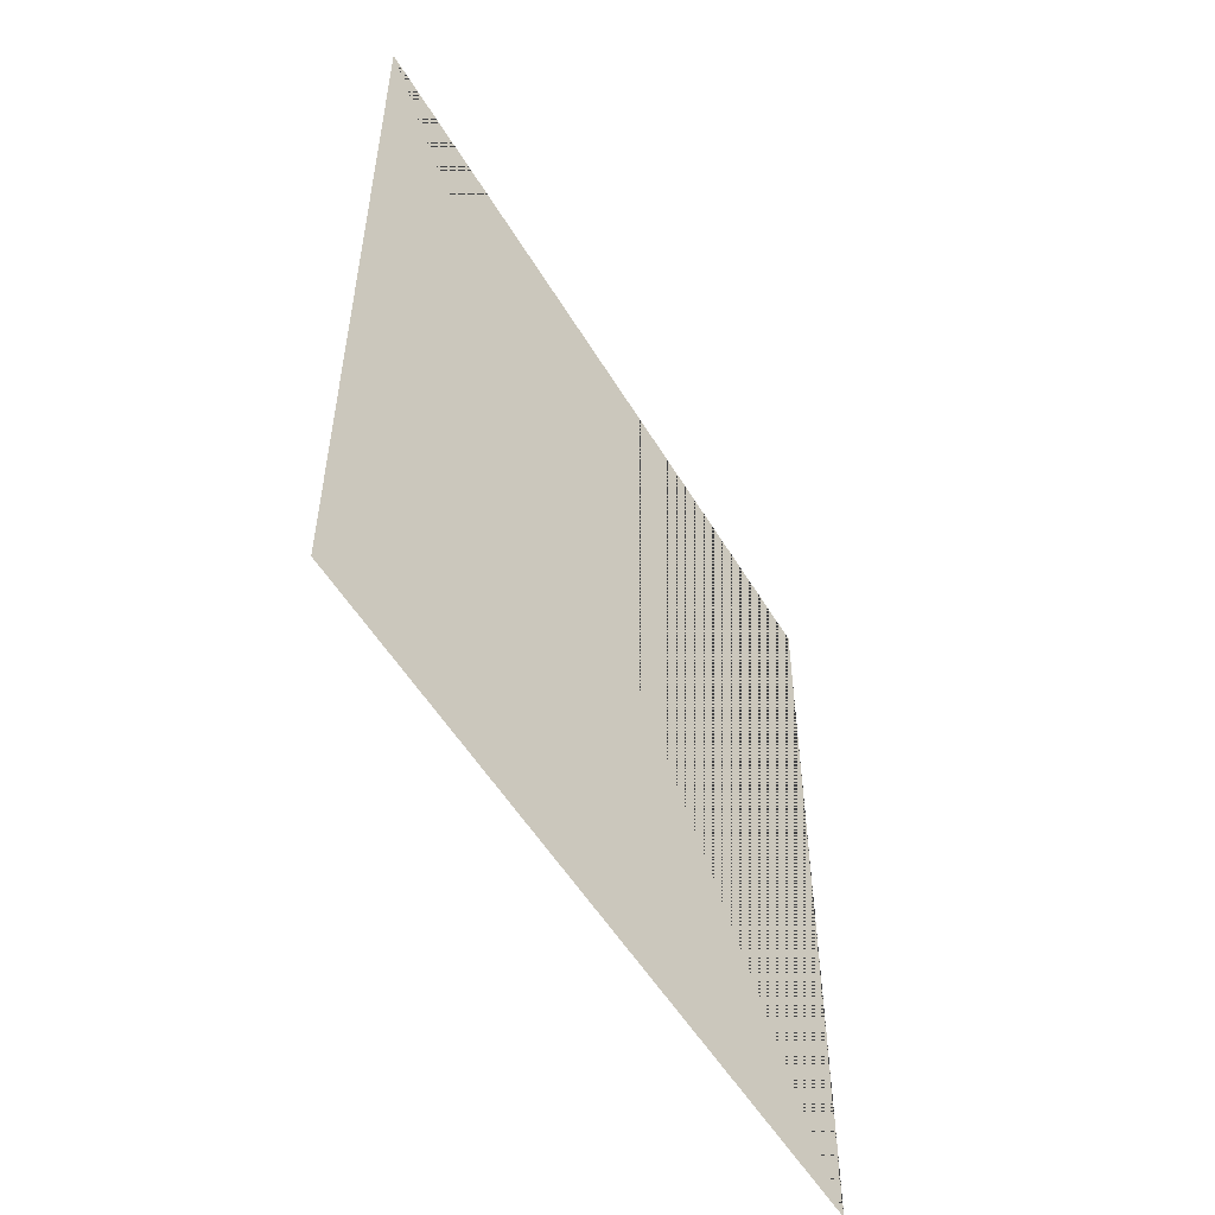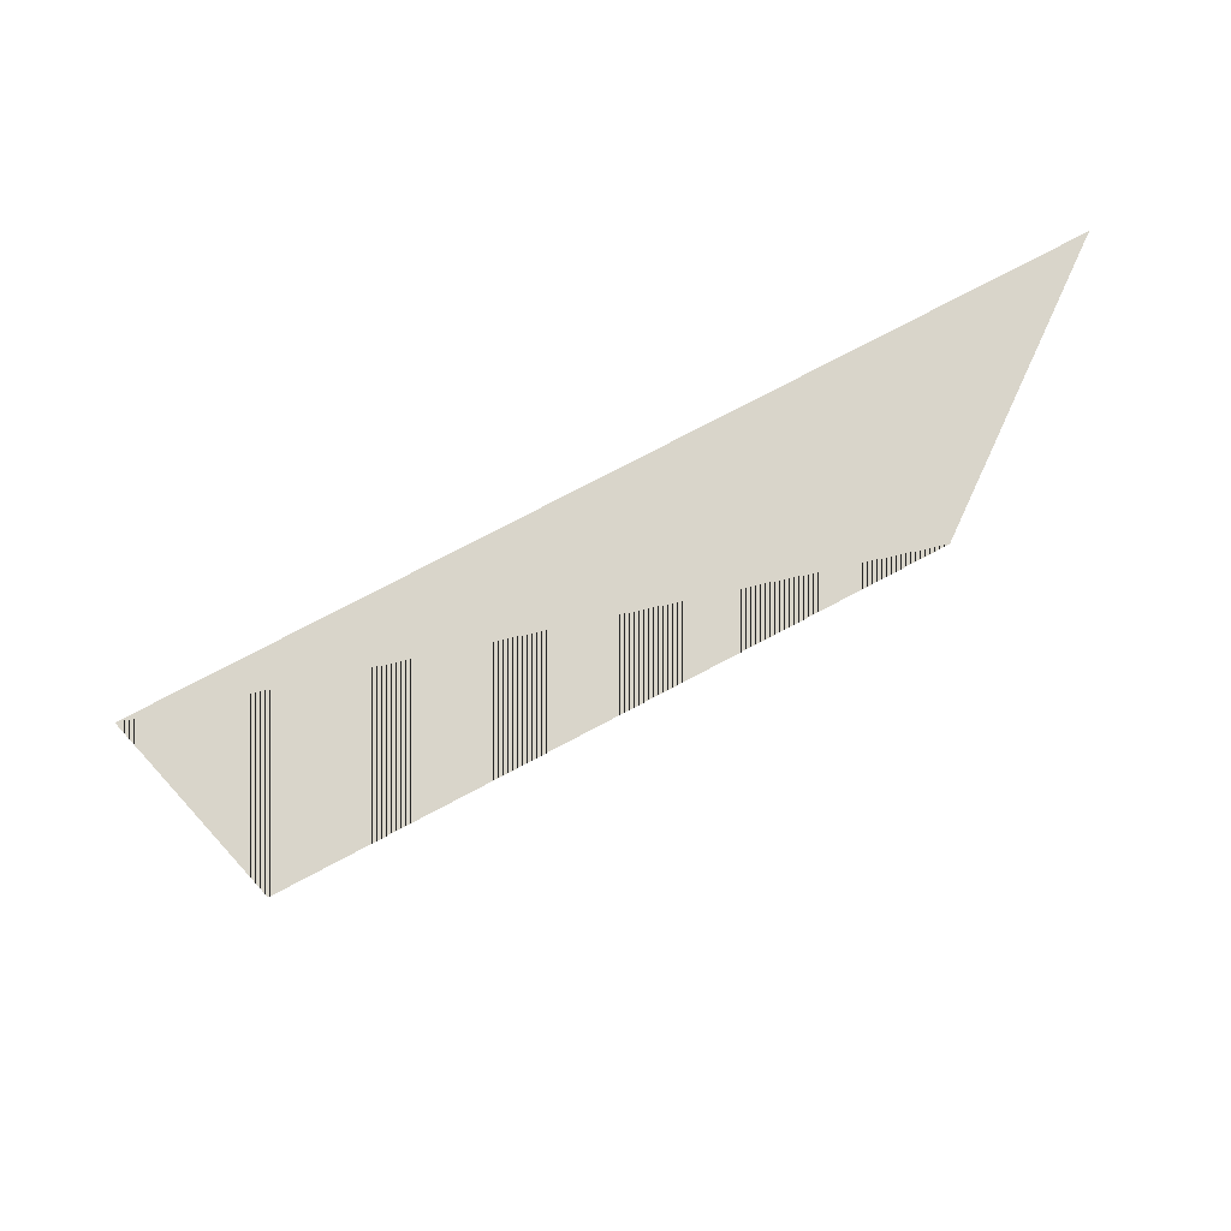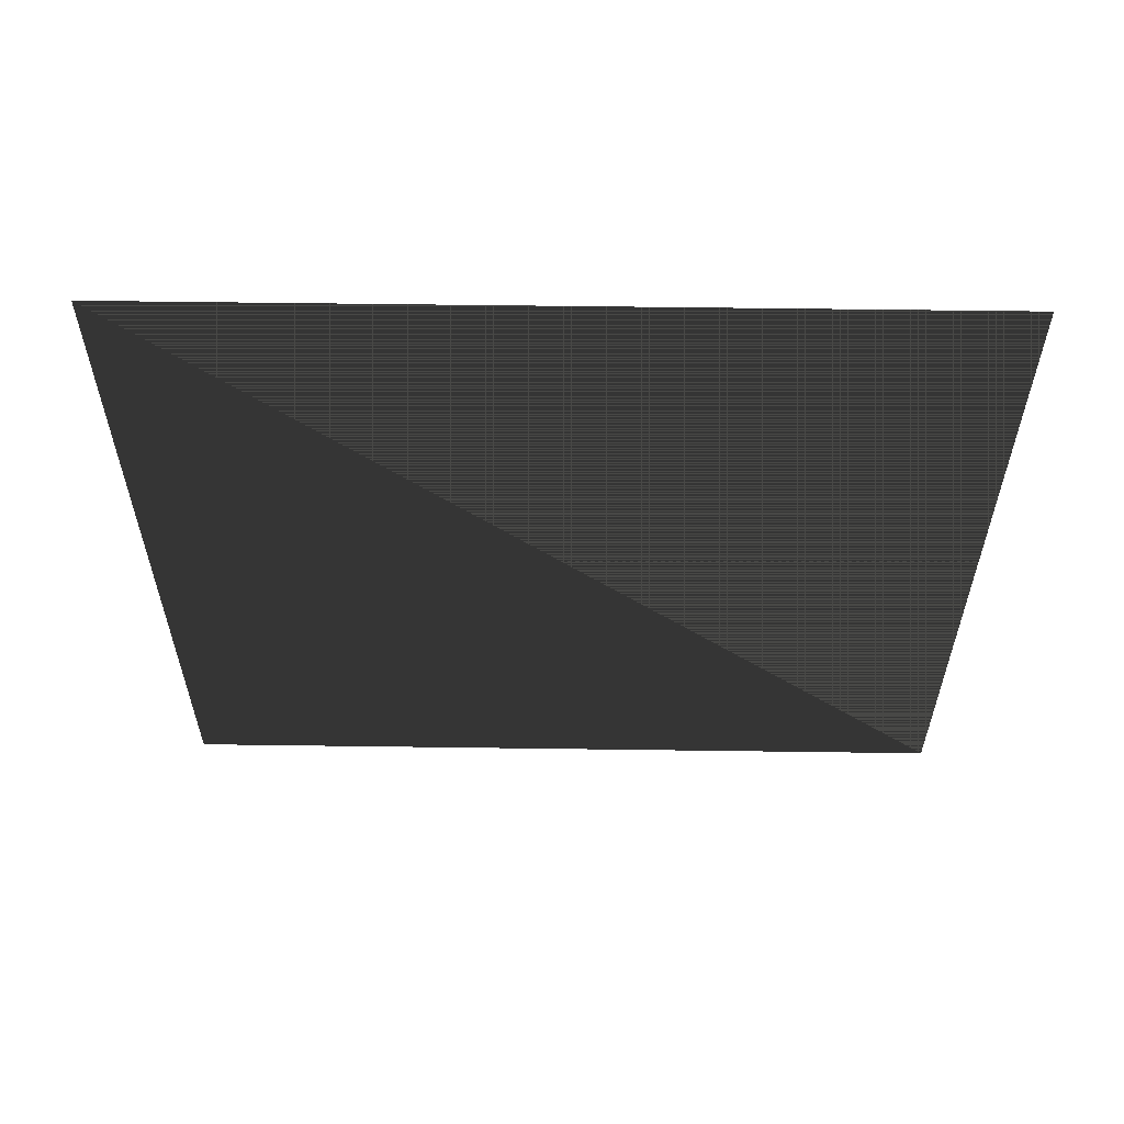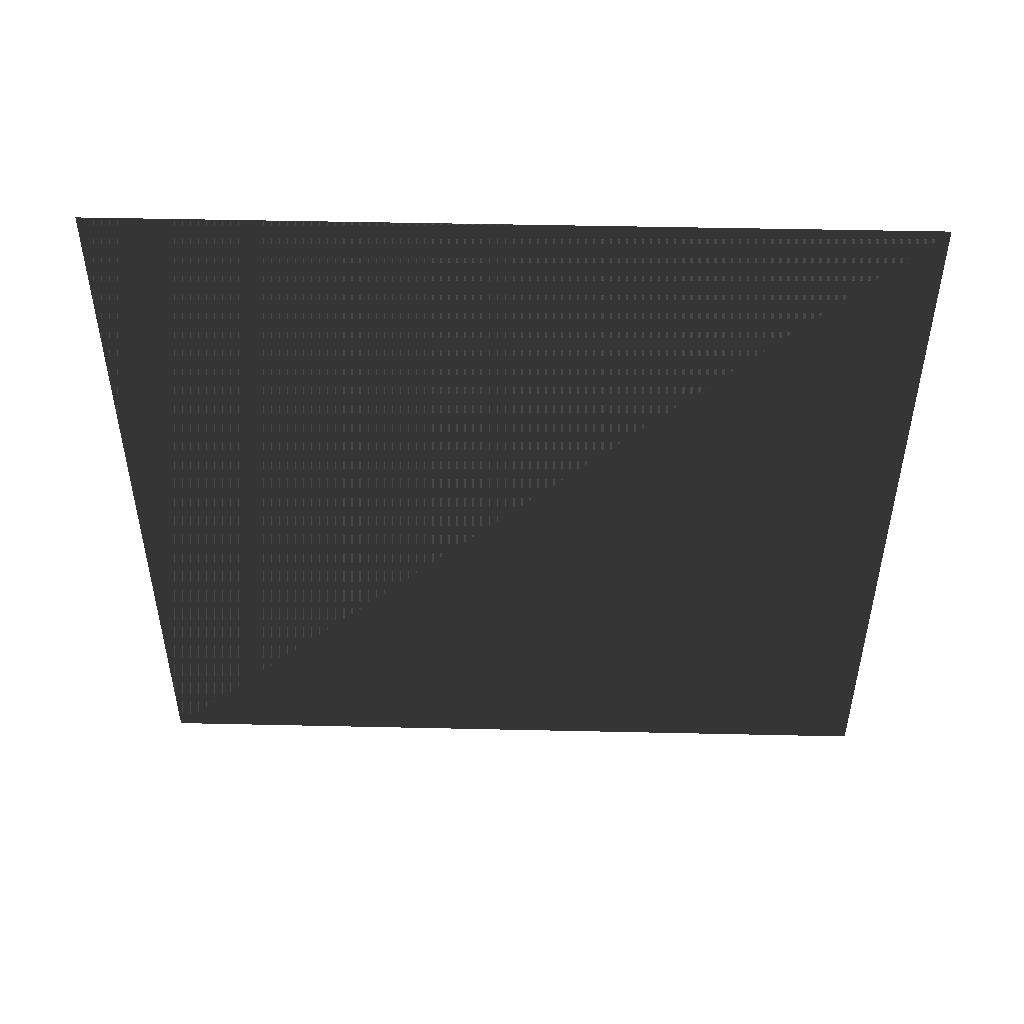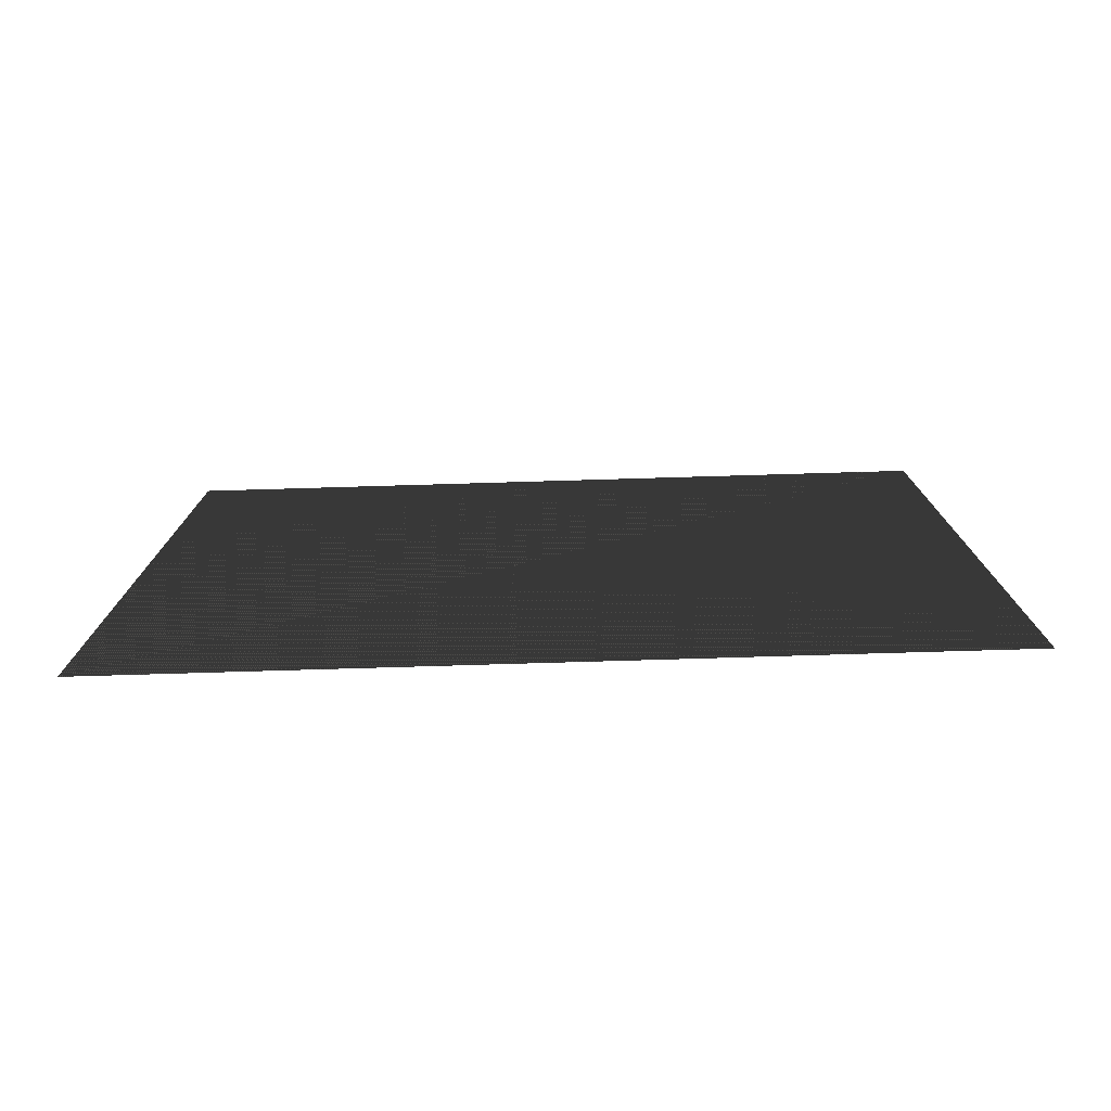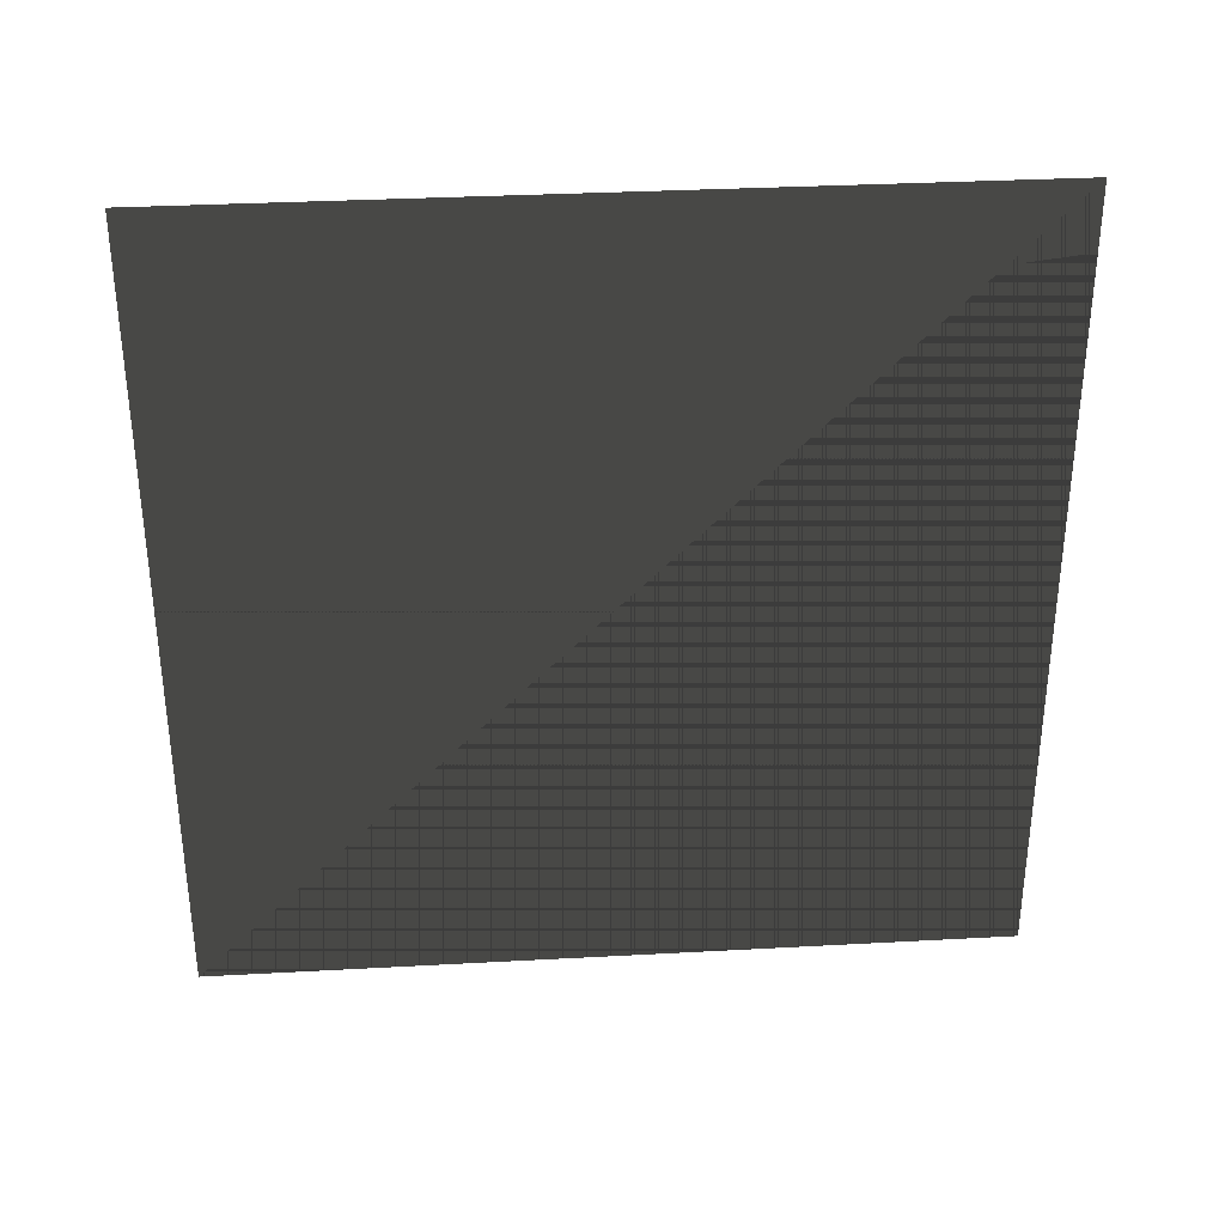
<metadata>
{"format":"obj","ext":"obj","renderer":"f3d","projection":"perspective","resolution":1024,"background":"white","views":[{"elev":-52.9,"azim":-149.9,"up":"+Y"},{"elev":74.7,"azim":62.0,"up":"+Z"},{"elev":58.6,"azim":-89.2,"up":"+Y"},{"elev":49.0,"azim":91.4,"up":"+Y"},{"elev":-77.6,"azim":91.7,"up":"+Y"},{"elev":33.2,"azim":85.7,"up":"+Y"}]}
</metadata>
<code>
o Plane
v 0 1 -1
v 0 -1 -1
v 0 -1 1
v 0 1 1
f 1 2 3
f 1 3 4
f 3 2 1
f 4 3 1

</code>
